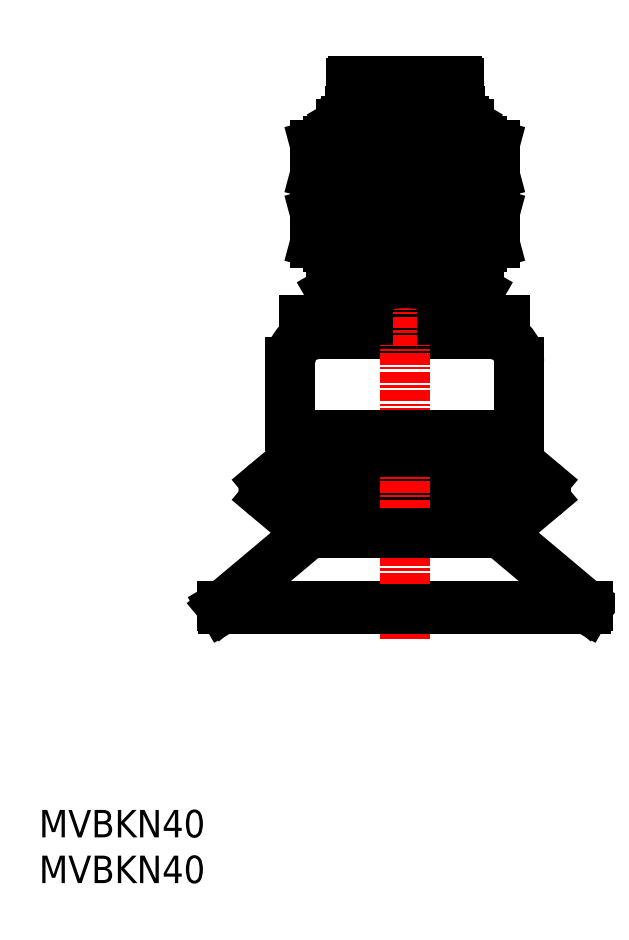
<metadata>
{"format":"dxf","ext":"dxf","renderer":"ezdxf+matplotlib","layout":"modelspace","background":"white","min_lineweight":24,"dpi":150}
</metadata>
<code>
0
SECTION
2
ENTITIES
0
INSERT
8
0
2
*U8
10
0
20
0
30
0
0
INSERT
8
0
2
*U9
10
0
20
0
30
0
0
LINE
8
0
10
51
20
60
30
0
11
51
21
61.6
31
0
0
LINE
8
0
10
29
20
60
30
0
11
29
21
61.6
31
0
0
LINE
8
0
10
29
20
61.6
30
0
11
51
21
61.6
31
0
0
LINE
8
0
10
52.5
20
50
30
0
11
52.5
21
57
31
0
0
LINE
8
0
10
27.5
20
50
30
0
11
27.5
21
57
31
0
0
LINE
8
0
10
26.72
20
43
30
0
11
53.28
21
43
31
0
0
LINE
8
0
10
29
20
60
30
0
11
51
21
60
31
0
0
LINE
8
0
10
29
20
47.2
30
0
11
24.91
21
43.77
31
0
0
LINE
8
0
10
55.09
20
42.23
30
0
11
51.32
21
39.07
31
0
0
LINE
8
0
10
55.09
20
43.77
30
0
11
51
21
47.2
31
0
0
LINE
8
0
10
28.68
20
39.07
30
0
11
24.91
21
42.23
31
0
0
LINE
8
0
10
20
20
30.26
30
0
11
60
21
30.26
31
0
0
LINE
8
CENTER
10
40
20
26.68
30
0
11
40
21
90.4
31
0
0
LINE
8
0
10
20.15
20
30
30
0
11
20
21
30.26
31
0
0
LINE
8
0
10
60
20
30.26
30
0
11
51.32
21
37.54
31
0
0
LINE
8
0
10
20
20
30.26
30
0
11
28.68
21
37.54
31
0
0
LINE
8
0
10
29.59
20
38.31
30
0
11
50.41
21
38.31
31
0
0
LINE
8
0
10
20.15
20
30
30
0
11
59.85
21
30
31
0
0
LINE
8
0
10
29
20
47.2
30
0
11
51
21
47.2
31
0
0
LINE
8
0
10
29
20
47.2
30
0
11
29
21
48.5
31
0
0
LINE
8
0
10
51
20
47.2
30
0
11
51
21
48.5
31
0
0
LINE
8
0
10
28.5
20
49
30
0
11
28.5
21
49
31
0
0
LINE
8
0
10
29
20
49
30
0
11
51
21
49
31
0
0
LINE
8
0
10
45.9
20
87.5
30
0
11
45.9
21
86.5
31
0
0
LINE
8
0
10
46.46
20
69.6
30
0
11
46.46
21
67.1
31
0
0
LINE
8
0
10
44.88
20
85.1
30
0
11
44.75
21
85.6
31
0
0
LINE
8
0
10
34.1
20
86.5
30
0
11
45.9
21
86.5
31
0
0
LINE
8
0
10
36.5
20
86.5
30
0
11
36.5
21
85.6
31
0
0
LINE
8
0
10
34.3
20
87.7
30
0
11
45.7
21
87.7
31
0
0
LINE
8
0
10
34.1
20
87.5
30
0
11
34.1
21
86.5
31
0
0
LINE
8
0
10
46
20
83.6
30
0
11
47
21
83.02
31
0
0
LINE
8
0
10
44.88
20
85.1
30
0
11
46
21
84.46
31
0
0
LINE
8
0
10
31.6
20
77.1
30
0
11
48.4
21
77.1
31
0
0
LINE
8
0
10
30.19
20
80.72
30
0
11
31.6
21
81.1
31
0
0
LINE
8
0
10
35.12
20
85.1
30
0
11
35.25
21
85.6
31
0
0
LINE
8
0
10
43.5
20
86.5
30
0
11
43.5
21
85.6
31
0
0
LINE
8
0
10
43
20
87.7
30
0
11
43
21
76
31
0
0
LINE
8
0
10
35.96
20
64.69
30
0
11
35.96
21
61.6
31
0
0
LINE
8
0
10
37
20
76
30
0
11
43
21
76
31
0
0
LINE
8
0
10
31.92
20
64.69
30
0
11
31.92
21
61.6
31
0
0
LINE
8
0
10
30.19
20
73.22
30
0
11
30.19
21
69.98
31
0
0
LINE
8
0
10
44.91
20
80.72
30
0
11
44.91
21
77.48
31
0
0
LINE
8
0
10
37
20
87.7
30
0
11
37
21
76
31
0
0
LINE
8
0
10
30.19
20
80.72
30
0
11
30.19
21
77.48
31
0
0
LINE
8
0
10
47
20
83.02
30
0
11
47
21
81.1
31
0
0
LINE
8
0
10
33.5
20
65.6
30
0
11
46.5
21
65.6
31
0
0
LINE
8
0
10
35.12
20
85.1
30
0
11
44.88
21
85.1
31
0
0
LINE
8
0
10
34
20
84.46
30
0
11
34
21
83.6
31
0
0
LINE
8
0
10
33
20
69.6
30
0
11
33
21
67.39
31
0
0
LINE
8
0
10
35.12
20
85.1
30
0
11
34
21
84.46
31
0
0
LINE
8
0
10
33
20
83.02
30
0
11
33
21
81.1
31
0
0
LINE
8
0
10
35.25
20
85.6
30
0
11
44.75
21
85.6
31
0
0
LINE
8
0
10
34
20
83.6
30
0
11
33
21
83.02
31
0
0
LINE
8
0
10
46
20
84.46
30
0
11
46
21
83.6
31
0
0
LINE
8
0
10
34
20
83.6
30
0
11
46
21
83.6
31
0
0
LINE
8
0
10
33
20
83.02
30
0
11
47
21
83.02
31
0
0
LINE
8
0
10
34
20
84.46
30
0
11
46
21
84.46
31
0
0
LINE
8
0
10
46.5
20
67.1
30
0
11
46.5
21
65.6
31
0
0
LINE
8
0
10
33.5
20
67.1
30
0
11
33.5
21
65.6
31
0
0
LINE
8
0
10
33.54
20
69.6
30
0
11
33.54
21
67.1
31
0
0
LINE
8
0
10
44.04
20
64.69
30
0
11
44.04
21
61.6
31
0
0
LINE
8
0
10
33.5
20
65.6
30
0
11
31.92
21
64.69
31
0
0
LINE
8
0
10
33
20
77.1
30
0
11
33
21
73.6
31
0
0
LINE
8
0
10
33.54
20
83.34
30
0
11
33.54
21
81.1
31
0
0
LINE
8
0
10
48.08
20
64.69
30
0
11
48.08
21
61.6
31
0
0
LINE
8
0
10
33.5
20
67.1
30
0
11
46.5
21
67.1
31
0
0
LINE
8
0
10
33.54
20
77.1
30
0
11
33.54
21
73.6
31
0
0
LINE
8
0
10
35.09
20
80.72
30
0
11
35.09
21
77.48
31
0
0
LINE
8
0
10
33
20
67.39
30
0
11
47
21
67.39
31
0
0
LINE
8
0
10
46.5
20
65.6
30
0
11
48.08
21
64.69
31
0
0
LINE
8
0
10
33
20
67.39
30
0
11
33.5
21
67.1
31
0
0
LINE
8
0
10
47
20
67.39
30
0
11
46.5
21
67.1
31
0
0
LINE
8
0
10
47
20
69.6
30
0
11
47
21
67.39
31
0
0
LINE
8
0
10
31.6
20
69.6
30
0
11
48.4
21
69.6
31
0
0
LINE
8
0
10
35.09
20
73.22
30
0
11
35.09
21
69.98
31
0
0
LINE
8
0
10
47
20
77.1
30
0
11
47
21
73.6
31
0
0
LINE
8
0
10
46.46
20
83.34
30
0
11
46.46
21
81.1
31
0
0
LINE
8
0
10
44.91
20
73.22
30
0
11
44.91
21
69.98
31
0
0
LINE
8
0
10
30.19
20
69.98
30
0
11
31.6
21
69.6
31
0
0
LINE
8
0
10
49.81
20
80.72
30
0
11
49.81
21
77.48
31
0
0
LINE
8
0
10
31.6
20
73.6
30
0
11
48.4
21
73.6
31
0
0
LINE
8
0
10
48.4
20
77.1
30
0
11
49.81
21
77.48
31
0
0
LINE
8
0
10
49.81
20
73.22
30
0
11
49.81
21
69.98
31
0
0
LINE
8
0
10
31.6
20
81.1
30
0
11
48.4
21
81.1
31
0
0
LINE
8
0
10
48.4
20
73.6
30
0
11
49.81
21
73.22
31
0
0
LINE
8
0
10
30.19
20
77.48
30
0
11
31.6
21
77.1
31
0
0
LINE
8
0
10
48.4
20
81.1
30
0
11
49.81
21
80.72
31
0
0
LINE
8
0
10
48.4
20
69.6
30
0
11
49.81
21
69.98
31
0
0
LINE
8
0
10
30.19
20
73.22
30
0
11
31.6
21
73.6
31
0
0
LINE
8
0
10
46.46
20
77.1
30
0
11
46.46
21
73.6
31
0
0
LINE
8
0
10
59.85
20
30
30
0
11
60
21
30.26
31
0
0
ARC
8
0
10
51.5
20
48.5
30
0
40
0.5
50
90
51
180
0
ARC
8
0
10
49.5
20
57
30
0
40
3
50
0
51
90
0
ARC
8
0
10
30.5
20
57
30
0
40
3
50
90
51
180
0
ARC
8
0
10
28.5
20
50
30
0
40
1
50
180
51
270
0
ARC
8
0
10
54.44
20
43
30
0
40
1
50
310
51
50
0
ARC
8
0
10
51.96
20
38.31
30
0
40
1
50
130
51
230
0
ARC
8
0
10
25.56
20
43
30
0
40
1
50
130
51
230
0
ARC
8
0
10
28.04
20
38.31
30
0
40
1
50
310
51
50
0
ARC
8
0
10
28.5
20
48.5
30
0
40
0.5
50
0
51
90
0
ARC
8
0
10
51.5
20
50
30
0
40
1
50
270
51
0
0
ARC
8
0
10
33.94
20
62.91
30
0
40
2.691
50
41.33
51
90
0
ARC
8
0
10
46.06
20
62.91
30
0
40
2.691
50
90
51
138.7
0
POLYLINE
8
0
66
     1
10
0
20
0
30
0
0
VERTEX
8
0
10
44.91
20
73.22
30
0
42
0.02538
0
VERTEX
8
0
10
41.64
20
73.56
30
0
42
0.02596
0
VERTEX
8
0
10
38.36
20
73.56
30
0
42
0.02538
0
VERTEX
8
0
10
35.09
20
73.22
30
0
0
SEQEND
8
0
0
POLYLINE
8
0
66
     1
10
0
20
0
30
0
0
VERTEX
8
0
10
31.6
20
77.1
30
0
0
VERTEX
8
0
10
33.35
20
77.29
30
0
0
VERTEX
8
0
10
35.09
20
77.48
30
0
0
SEQEND
8
0
0
POLYLINE
8
0
66
     1
10
0
20
0
30
0
0
VERTEX
8
0
10
48.4
20
77.1
30
0
0
VERTEX
8
0
10
46.65
20
77.29
30
0
0
VERTEX
8
0
10
44.91
20
77.48
30
0
0
SEQEND
8
0
0
POLYLINE
8
0
66
     1
10
0
20
0
30
0
0
VERTEX
8
0
10
44.91
20
77.48
30
0
42
-0.02538
0
VERTEX
8
0
10
41.64
20
77.14
30
0
42
-0.02596
0
VERTEX
8
0
10
38.36
20
77.14
30
0
42
-0.02538
0
VERTEX
8
0
10
35.09
20
77.48
30
0
0
SEQEND
8
0
0
POLYLINE
8
0
66
     1
10
0
20
0
30
0
0
VERTEX
8
0
10
48.4
20
73.6
30
0
0
VERTEX
8
0
10
46.65
20
73.41
30
0
0
VERTEX
8
0
10
44.91
20
73.22
30
0
0
SEQEND
8
0
0
POLYLINE
8
0
66
     1
10
0
20
0
30
0
0
VERTEX
8
0
10
48.4
20
81.1
30
0
0
VERTEX
8
0
10
46.65
20
80.91
30
0
0
VERTEX
8
0
10
44.91
20
80.72
30
0
0
SEQEND
8
0
0
POLYLINE
8
0
66
     1
10
0
20
0
30
0
0
VERTEX
8
0
10
44.04
20
64.69
30
0
42
0.06707
0
VERTEX
8
0
10
41.38
20
65.49
30
0
42
0.07962
0
VERTEX
8
0
10
38.61
20
65.49
30
0
42
0.06703
0
VERTEX
8
0
10
35.96
20
64.69
30
0
0
SEQEND
8
0
0
POLYLINE
8
0
66
     1
10
0
20
0
30
0
0
VERTEX
8
0
10
44.91
20
80.72
30
0
42
0.02538
0
VERTEX
8
0
10
41.64
20
81.06
30
0
42
0.02596
0
VERTEX
8
0
10
38.36
20
81.06
30
0
42
0.02538
0
VERTEX
8
0
10
35.09
20
80.72
30
0
0
SEQEND
8
0
0
POLYLINE
8
0
66
     1
10
0
20
0
30
0
0
VERTEX
8
0
10
44.91
20
69.98
30
0
42
-0.02538
0
VERTEX
8
0
10
41.64
20
69.64
30
0
42
-0.02596
0
VERTEX
8
0
10
38.36
20
69.64
30
0
42
-0.02538
0
VERTEX
8
0
10
35.09
20
69.98
30
0
0
SEQEND
8
0
0
POLYLINE
8
0
66
     1
10
0
20
0
30
0
0
VERTEX
8
0
10
48.4
20
69.6
30
0
0
VERTEX
8
0
10
46.65
20
69.79
30
0
0
VERTEX
8
0
10
44.91
20
69.98
30
0
0
SEQEND
8
0
0
POLYLINE
8
0
66
     1
10
0
20
0
30
0
0
VERTEX
8
0
10
31.6
20
69.6
30
0
0
VERTEX
8
0
10
33.35
20
69.79
30
0
0
VERTEX
8
0
10
35.09
20
69.98
30
0
0
SEQEND
8
0
0
POLYLINE
8
0
66
     1
10
0
20
0
30
0
0
VERTEX
8
0
10
31.6
20
73.6
30
0
0
VERTEX
8
0
10
33.35
20
73.41
30
0
0
VERTEX
8
0
10
35.09
20
73.22
30
0
0
SEQEND
8
0
0
POLYLINE
8
0
66
     1
10
0
20
0
30
0
0
VERTEX
8
0
10
31.6
20
81.1
30
0
0
VERTEX
8
0
10
33.35
20
80.91
30
0
0
VERTEX
8
0
10
35.09
20
80.72
30
0
0
SEQEND
8
0
0
ARC
8
0
10
34.3
20
87.5
30
0
40
0.2
50
90
51
180
0
ARC
8
0
10
45.7
20
87.5
30
0
40
0.2
50
0
51
90
0
ENDSEC
0
EOF

</code>
